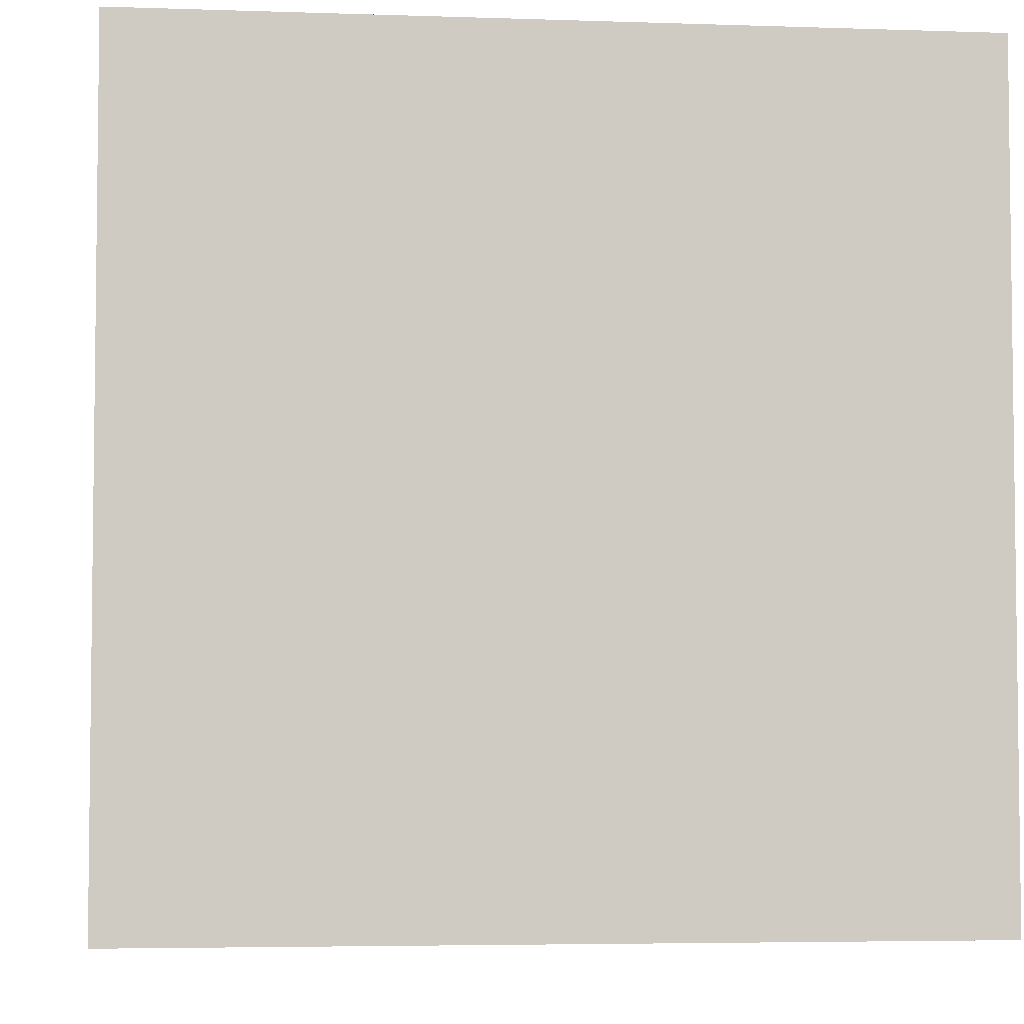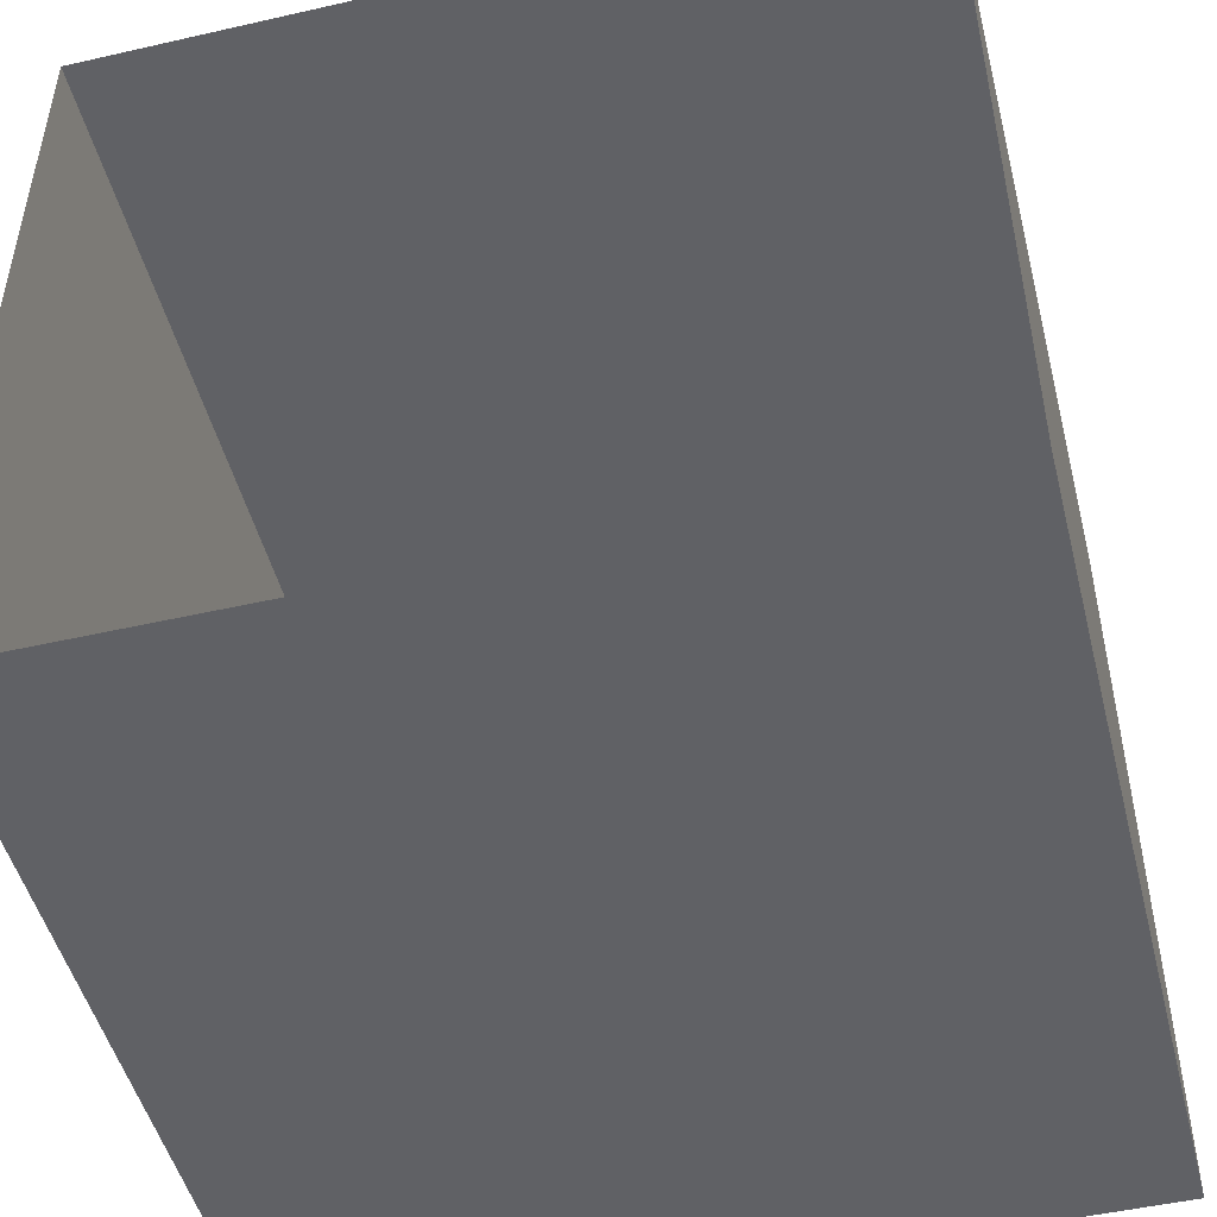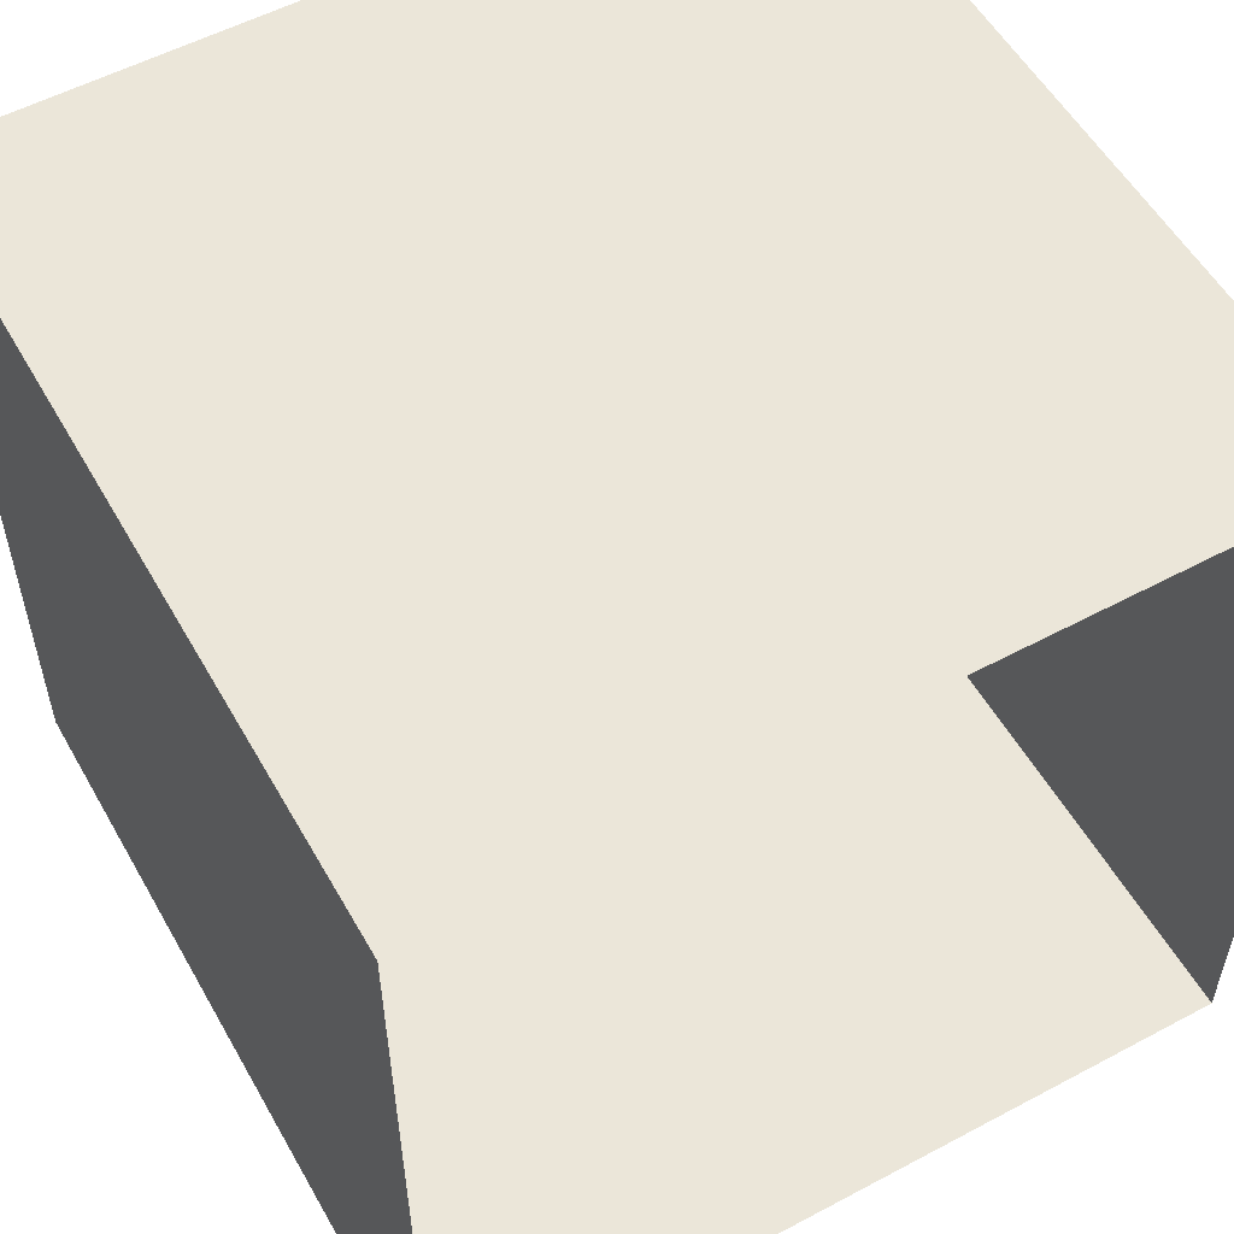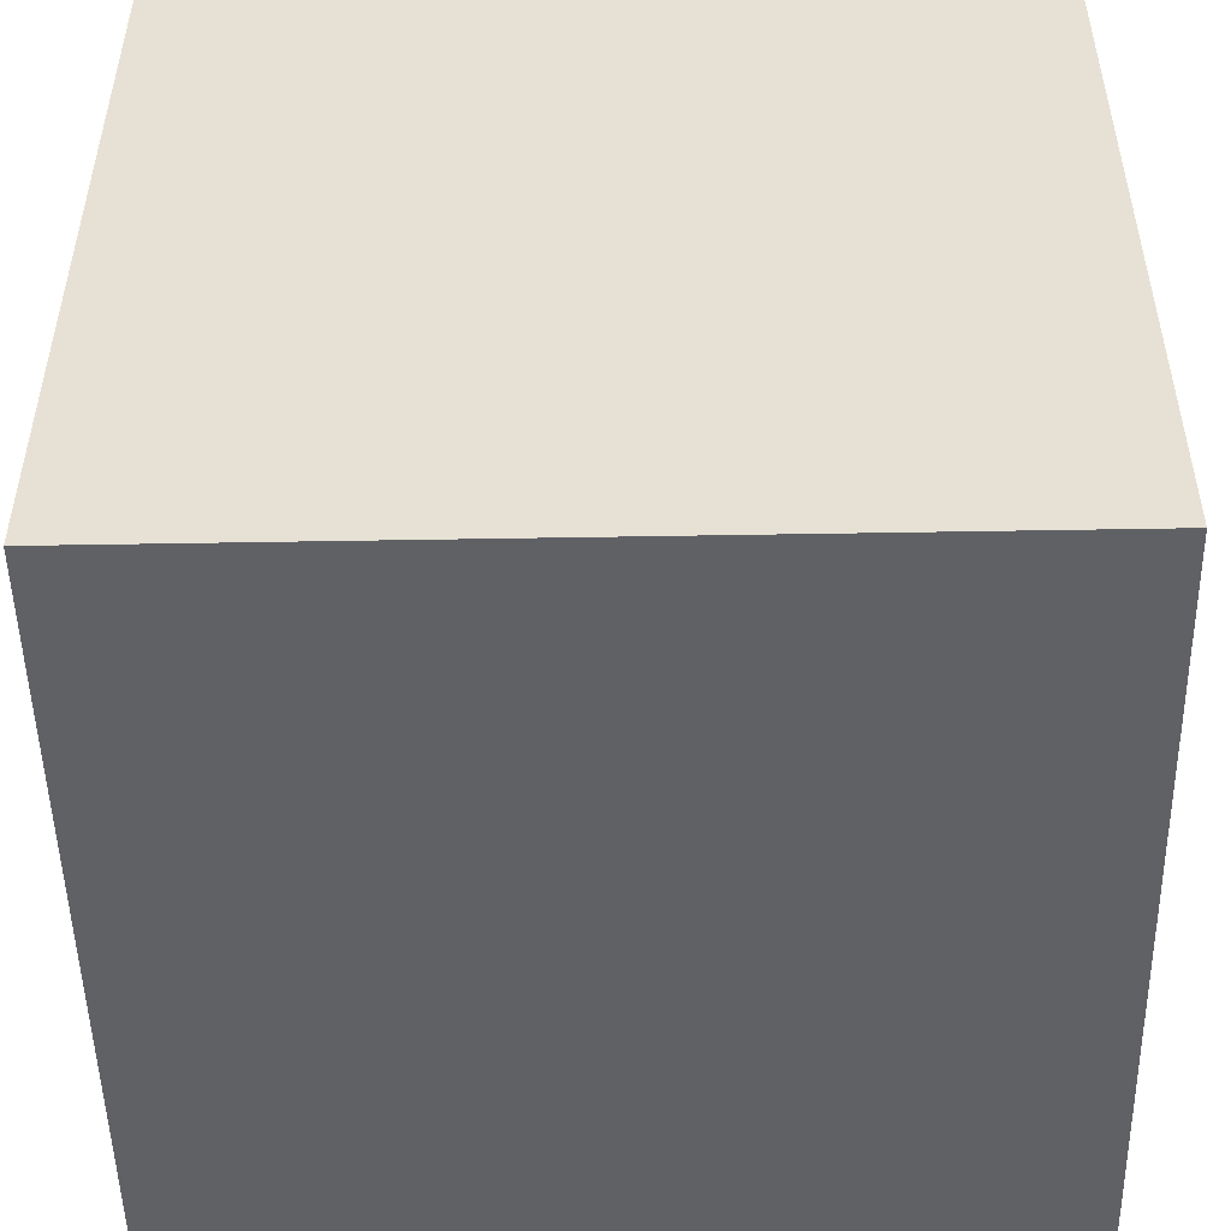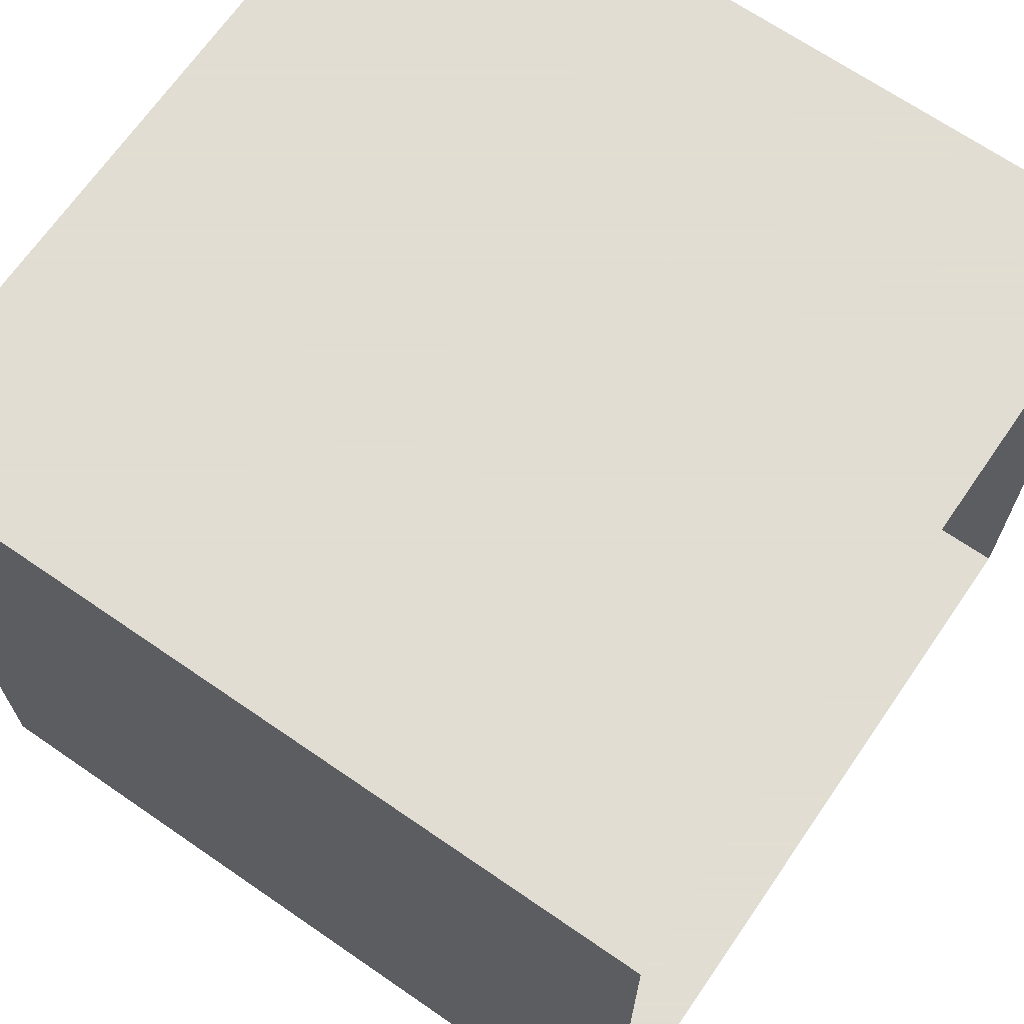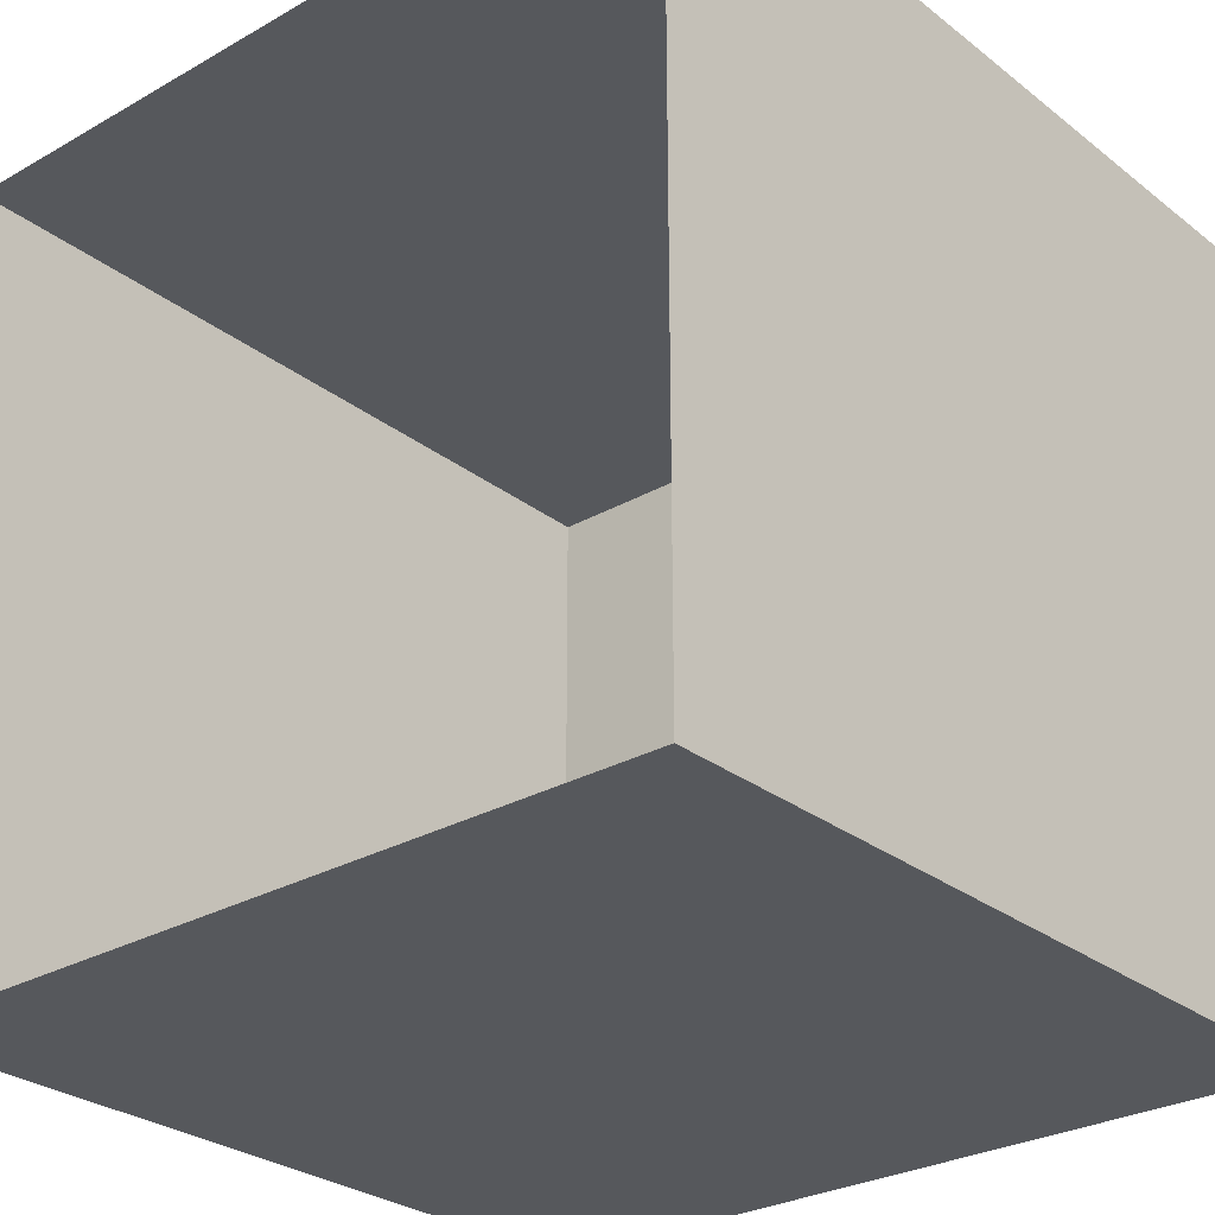
<metadata>
{"format":"obj","ext":"obj","renderer":"f3d","projection":"perspective","resolution":1024,"background":"white","views":[{"elev":-4.5,"azim":83.7,"up":"+Y"},{"elev":-49.1,"azim":14.2,"up":"+Y"},{"elev":55.3,"azim":-29.3,"up":"+Y"},{"elev":-50.3,"azim":91.1,"up":"+Y"},{"elev":68.1,"azim":-55.4,"up":"+Y"},{"elev":-28.2,"azim":40.7,"up":"+Y"}]}
</metadata>
<code>
o cornell_box.lwo
v 5.5 5.5 -0
v -1.907e-07 5.5 -0
v -1.907e-07 5.5 -5.5
v 5.5 5.5 -5.5
v 5.5 0 -0
v -1.907e-07 0 -0
v -1.907e-07 0 -5.5
v 5.5 0 -5.5
f 6 7 8
f 8 5 6
f 7 3 4
f 4 8 7
f 3 2 1
f 1 4 3
f 7 3 2
f 2 6 7
f 8 4 1
f 1 5 8

</code>
